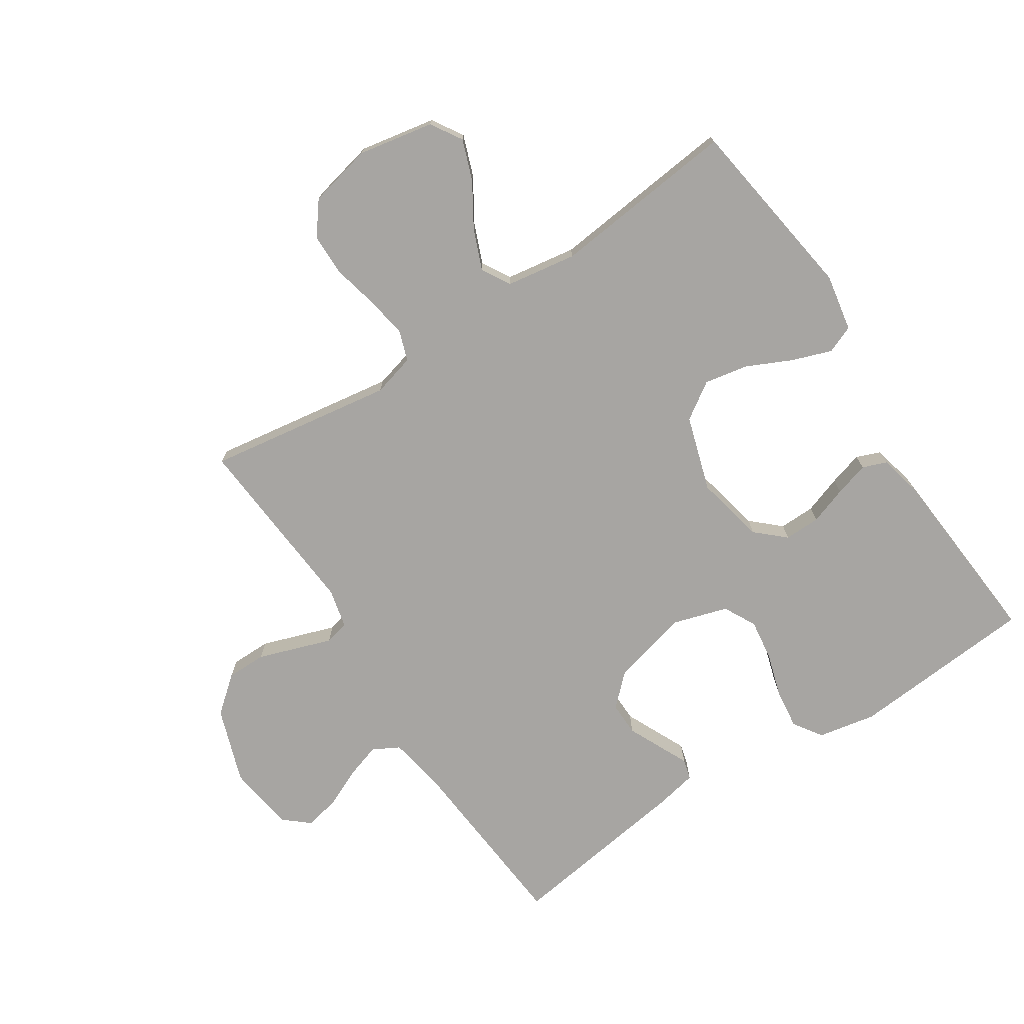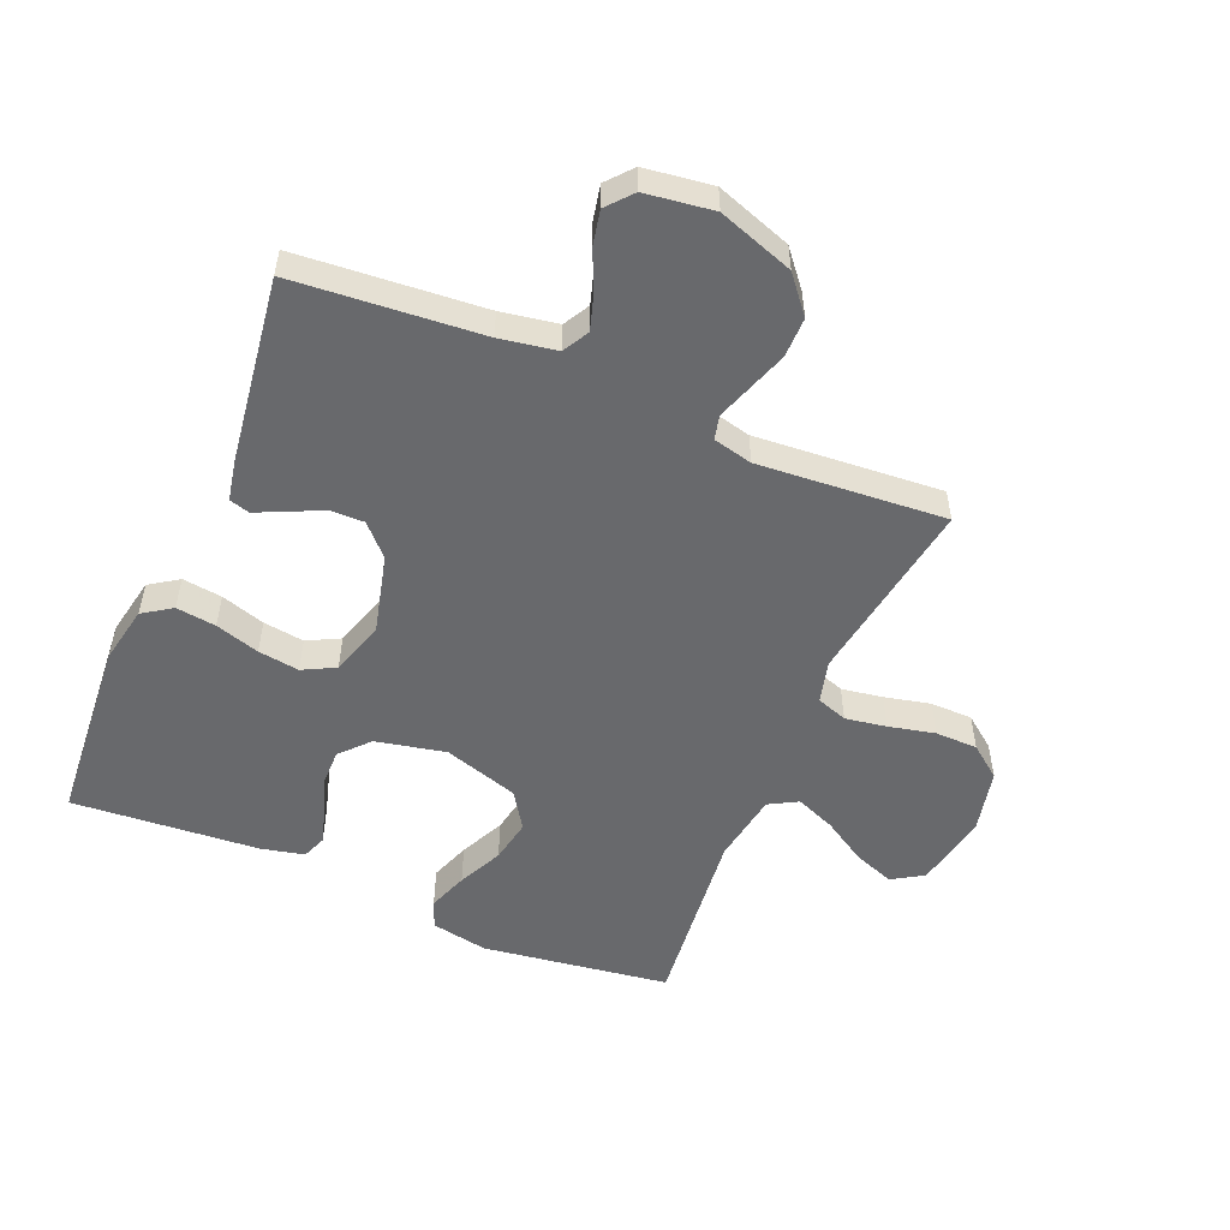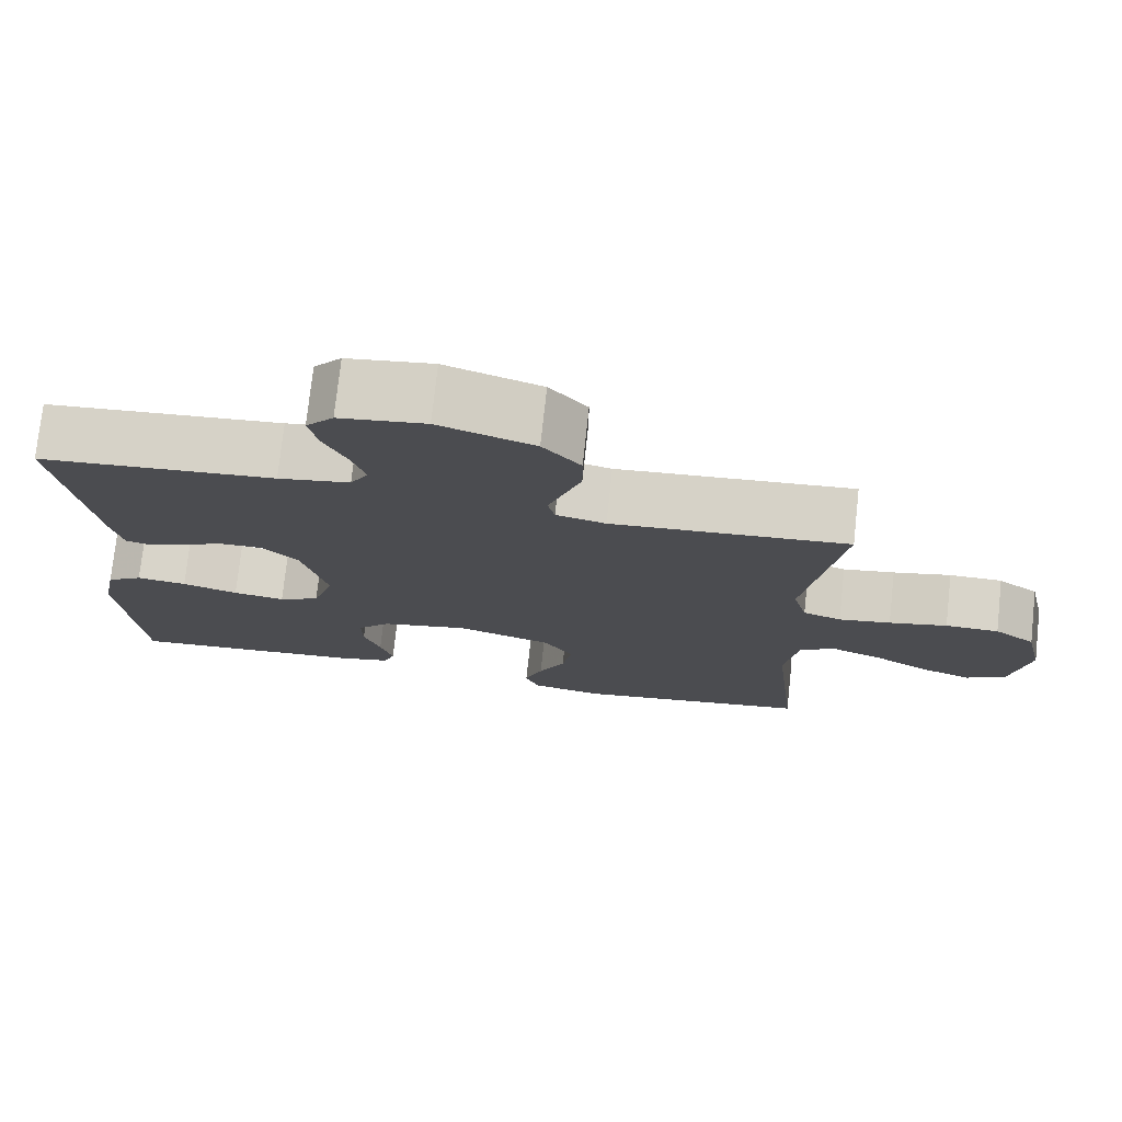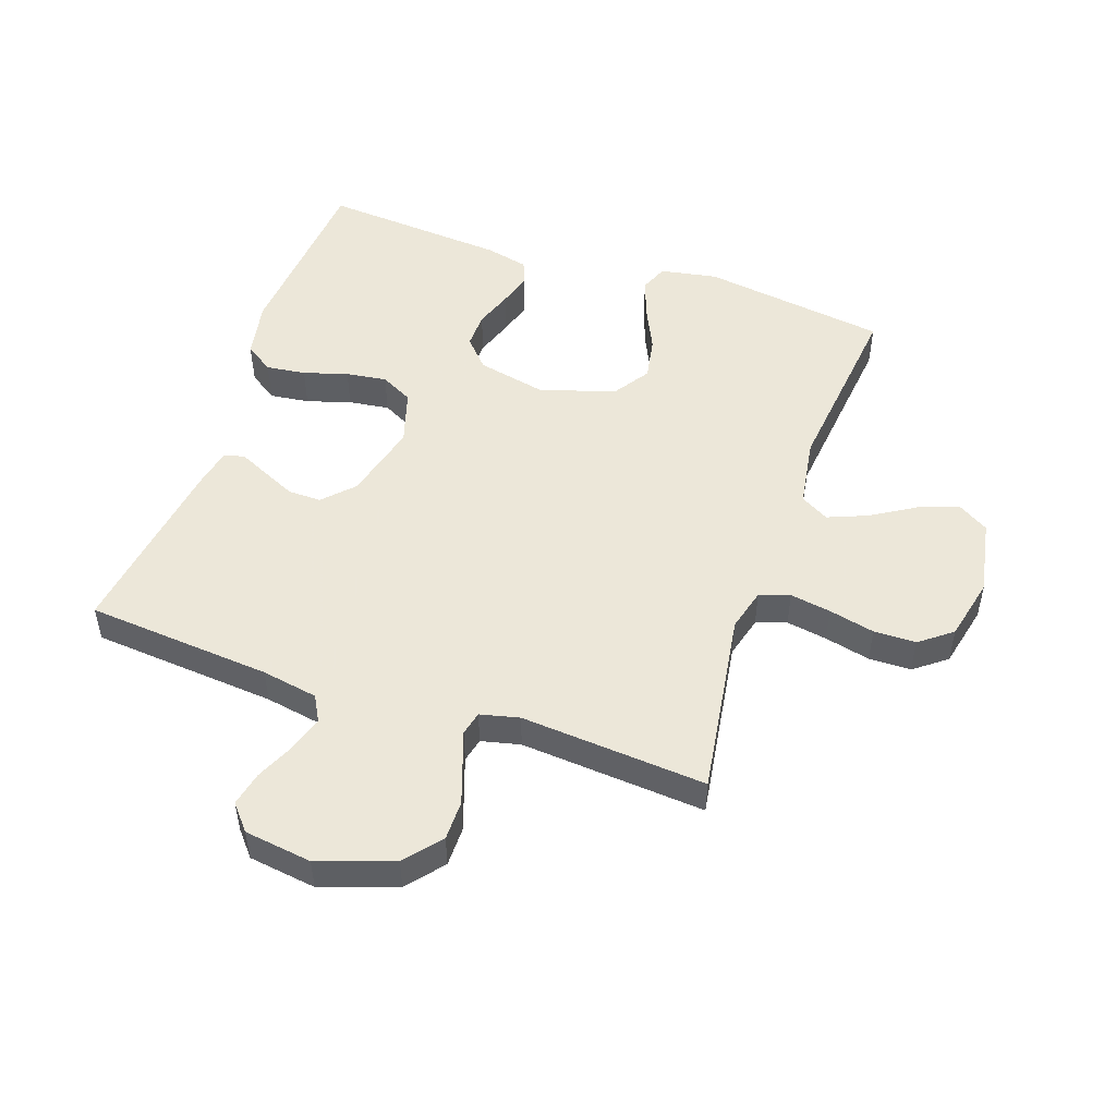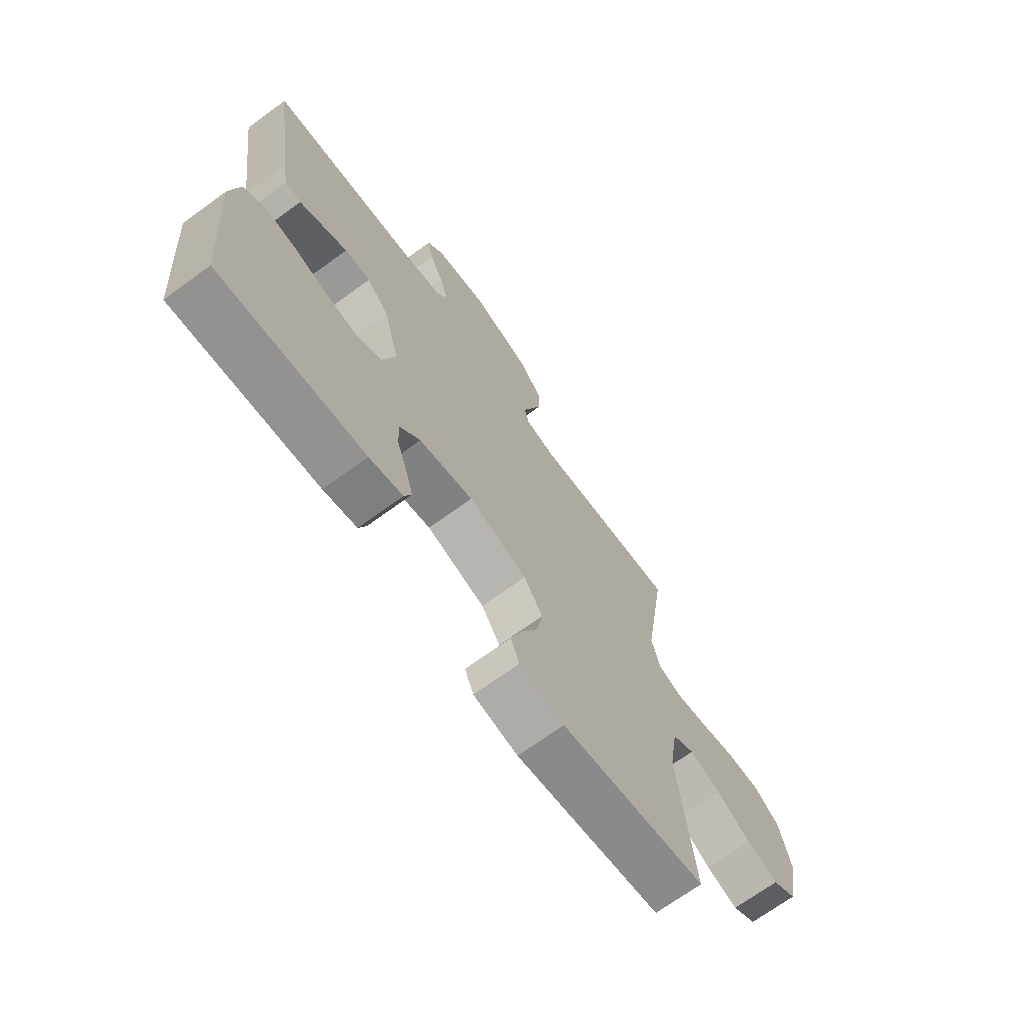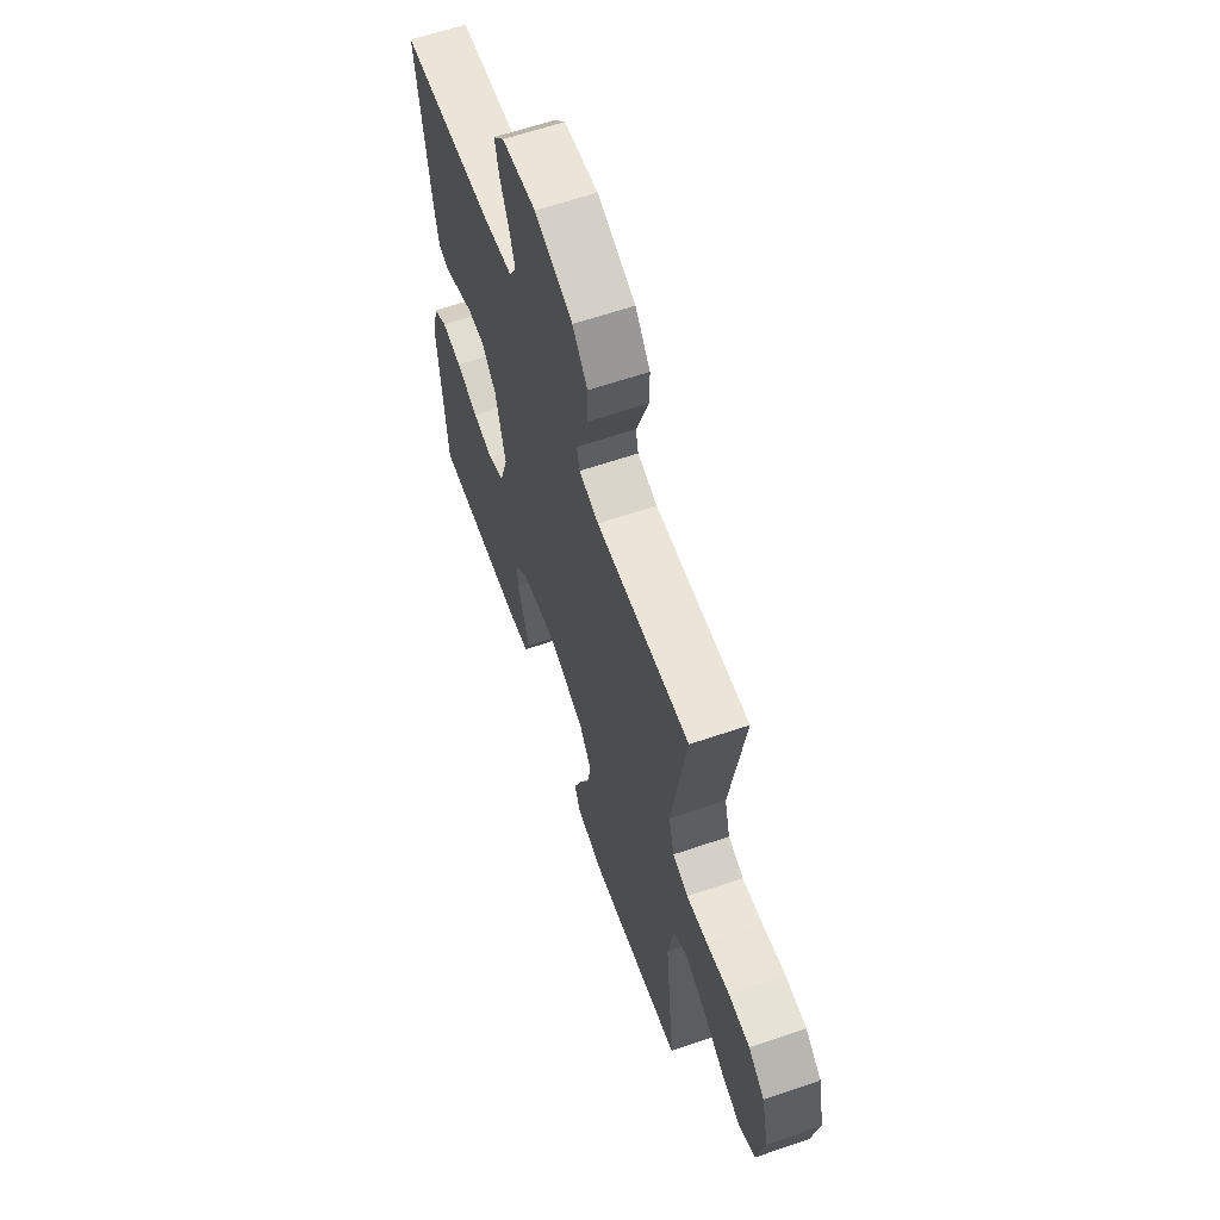
<metadata>
{"format":"obj","ext":"obj","renderer":"f3d","projection":"perspective","resolution":1024,"background":"white","views":[{"elev":-73.9,"azim":123.2,"up":"+Y"},{"elev":-52.7,"azim":-23.0,"up":"+Y"},{"elev":75.5,"azim":6.2,"up":"+Z"},{"elev":50.2,"azim":19.1,"up":"+Y"},{"elev":-69.8,"azim":-53.9,"up":"+Z"},{"elev":62.6,"azim":70.9,"up":"+Z"}]}
</metadata>
<code>
v -0.5 0.07 0.5
v -0.2 0.07 0.525
v -0.109 0.07 0.541
v -0.086 0.07 0.583
v -0.104 0.07 0.64
v -0.132 0.07 0.702
v -0.144 0.07 0.758
v -0.109 0.07 0.799
v 0 0.07 0.814
v 0.121 0.07 0.772
v 0.169 0.07 0.714
v 0.169 0.07 0.65
v 0.147 0.07 0.586
v 0.128 0.07 0.531
v 0.137 0.07 0.492
v 0.2 0.07 0.477
v 0.5 0.07 0.5
v 0.454 0.07 0.2
v 0.472 0.07 0.132
v 0.521 0.07 0.115
v 0.587 0.07 0.126
v 0.661 0.07 0.143
v 0.729 0.07 0.142
v 0.781 0.07 0.102
v 0.804 0.07 0
v 0.781 0.07 -0.122
v 0.731 0.07 -0.153
v 0.666 0.07 -0.129
v 0.596 0.07 -0.086
v 0.532 0.07 -0.06
v 0.486 0.07 -0.086
v 0.468 0.07 -0.2
v 0.5 0.07 -0.5
v 0.2 0.07 -0.543
v 0.108 0.07 -0.526
v 0.09 0.07 -0.481
v 0.113 0.07 -0.417
v 0.147 0.07 -0.345
v 0.16 0.07 -0.275
v 0.121 0.07 -0.216
v 0 0.07 -0.178
v -0.112 0.07 -0.202
v -0.154 0.07 -0.248
v -0.153 0.07 -0.306
v -0.132 0.07 -0.367
v -0.116 0.07 -0.422
v -0.131 0.07 -0.461
v -0.2 0.07 -0.477
v -0.5 0.07 -0.5
v -0.523 0.07 -0.2
v -0.505 0.07 -0.107
v -0.459 0.07 -0.076
v -0.395 0.07 -0.084
v -0.324 0.07 -0.106
v -0.258 0.07 -0.115
v -0.206 0.07 -0.088
v -0.179 0.07 0
v -0.211 0.07 0.126
v -0.257 0.07 0.174
v -0.311 0.07 0.173
v -0.365 0.07 0.148
v -0.412 0.07 0.126
v -0.445 0.07 0.135
v -0.458 0.07 0.2
v -0.5 0 0.5
v -0.2 0 0.525
v -0.109 0 0.541
v -0.086 0 0.583
v -0.104 0 0.64
v -0.132 0 0.702
v -0.144 0 0.758
v -0.109 0 0.799
v 0 0 0.814
v 0.121 0 0.772
v 0.169 0 0.714
v 0.169 0 0.65
v 0.147 0 0.586
v 0.128 0 0.531
v 0.137 0 0.492
v 0.2 0 0.477
v 0.5 0 0.5
v 0.454 0 0.2
v 0.472 0 0.132
v 0.521 0 0.115
v 0.587 0 0.126
v 0.661 0 0.143
v 0.729 0 0.142
v 0.781 0 0.102
v 0.804 0 0
v 0.781 0 -0.122
v 0.731 0 -0.153
v 0.666 0 -0.129
v 0.596 0 -0.086
v 0.532 0 -0.06
v 0.486 0 -0.086
v 0.468 0 -0.2
v 0.5 0 -0.5
v 0.2 0 -0.543
v 0.108 0 -0.526
v 0.09 0 -0.481
v 0.113 0 -0.417
v 0.147 0 -0.345
v 0.16 0 -0.275
v 0.121 0 -0.216
v 0 0 -0.178
v -0.112 0 -0.202
v -0.154 0 -0.248
v -0.153 0 -0.306
v -0.132 0 -0.367
v -0.116 0 -0.422
v -0.131 0 -0.461
v -0.2 0 -0.477
v -0.5 0 -0.5
v -0.523 0 -0.2
v -0.505 0 -0.107
v -0.459 0 -0.076
v -0.395 0 -0.084
v -0.324 0 -0.106
v -0.258 0 -0.115
v -0.206 0 -0.088
v -0.179 0 0
v -0.211 0 0.126
v -0.257 0 0.174
v -0.311 0 0.173
v -0.365 0 0.148
v -0.412 0 0.126
v -0.445 0 0.135
v -0.458 0 0.2
f 61 62 63 64
f 60 61 64 1
f 59 60 1 2
f 58 59 2 3
f 57 58 3 4
f 51 52 53 54
f 51 54 55
f 50 51 55
f 49 50 55
f 48 49 55 56
f 44 45 46 47
f 44 47 48 56
f 35 36 37 38
f 33 34 35 38
f 32 33 38 39
f 31 32 39 40
f 26 27 28 29
f 26 29 30
f 25 26 30
f 24 25 30
f 21 22 23 24
f 20 21 24 30
f 19 20 30 31
f 16 17 18
f 15 16 18 19
f 11 12 13 14
f 9 10 11 14
f 9 14 15
f 8 9 15
f 5 6 7 8
f 4 5 8 15
f 57 4 15 19
f 43 44 56 57
f 42 43 57
f 41 42 57 19
f 19 31 40 41
f 128 127 126 125
f 65 128 125 124
f 66 65 124 123
f 67 66 123 122
f 68 67 122 121
f 118 117 116 115
f 119 118 115
f 119 115 114
f 119 114 113
f 120 119 113 112
f 111 110 109 108
f 120 112 111 108
f 102 101 100 99
f 102 99 98 97
f 103 102 97 96
f 104 103 96 95
f 93 92 91 90
f 94 93 90
f 94 90 89
f 94 89 88
f 88 87 86 85
f 94 88 85 84
f 95 94 84 83
f 82 81 80
f 83 82 80 79
f 78 77 76 75
f 78 75 74 73
f 79 78 73
f 79 73 72
f 72 71 70 69
f 79 72 69 68
f 83 79 68 121
f 121 120 108 107
f 121 107 106
f 83 121 106 105
f 105 104 95 83
f 1 65 66 2
f 2 66 67 3
f 3 67 68 4
f 4 68 69 5
f 5 69 70 6
f 6 70 71 7
f 7 71 72 8
f 8 72 73 9
f 9 73 74 10
f 10 74 75 11
f 11 75 76 12
f 12 76 77 13
f 13 77 78 14
f 14 78 79 15
f 15 79 80 16
f 16 80 81 17
f 17 81 82 18
f 18 82 83 19
f 19 83 84 20
f 20 84 85 21
f 21 85 86 22
f 22 86 87 23
f 23 87 88 24
f 24 88 89 25
f 25 89 90 26
f 26 90 91 27
f 27 91 92 28
f 28 92 93 29
f 29 93 94 30
f 30 94 95 31
f 31 95 96 32
f 32 96 97 33
f 33 97 98 34
f 34 98 99 35
f 35 99 100 36
f 36 100 101 37
f 37 101 102 38
f 38 102 103 39
f 39 103 104 40
f 40 104 105 41
f 41 105 106 42
f 42 106 107 43
f 43 107 108 44
f 44 108 109 45
f 45 109 110 46
f 46 110 111 47
f 47 111 112 48
f 48 112 113 49
f 49 113 114 50
f 50 114 115 51
f 51 115 116 52
f 52 116 117 53
f 53 117 118 54
f 54 118 119 55
f 55 119 120 56
f 56 120 121 57
f 57 121 122 58
f 58 122 123 59
f 59 123 124 60
f 60 124 125 61
f 61 125 126 62
f 62 126 127 63
f 63 127 128 64
f 64 128 65 1

</code>
